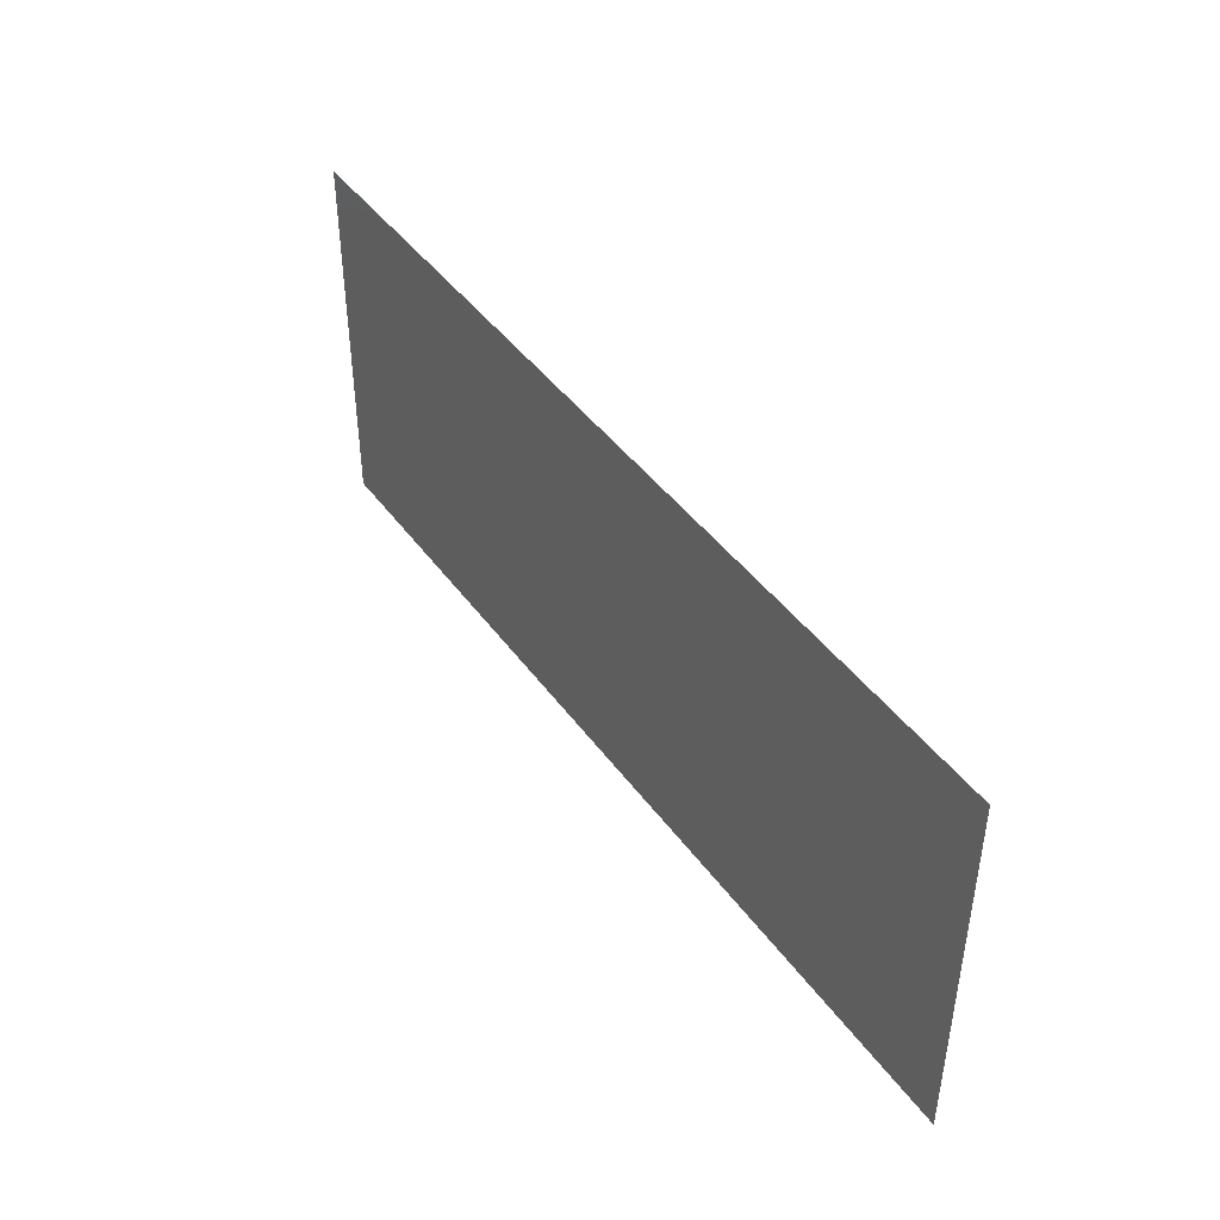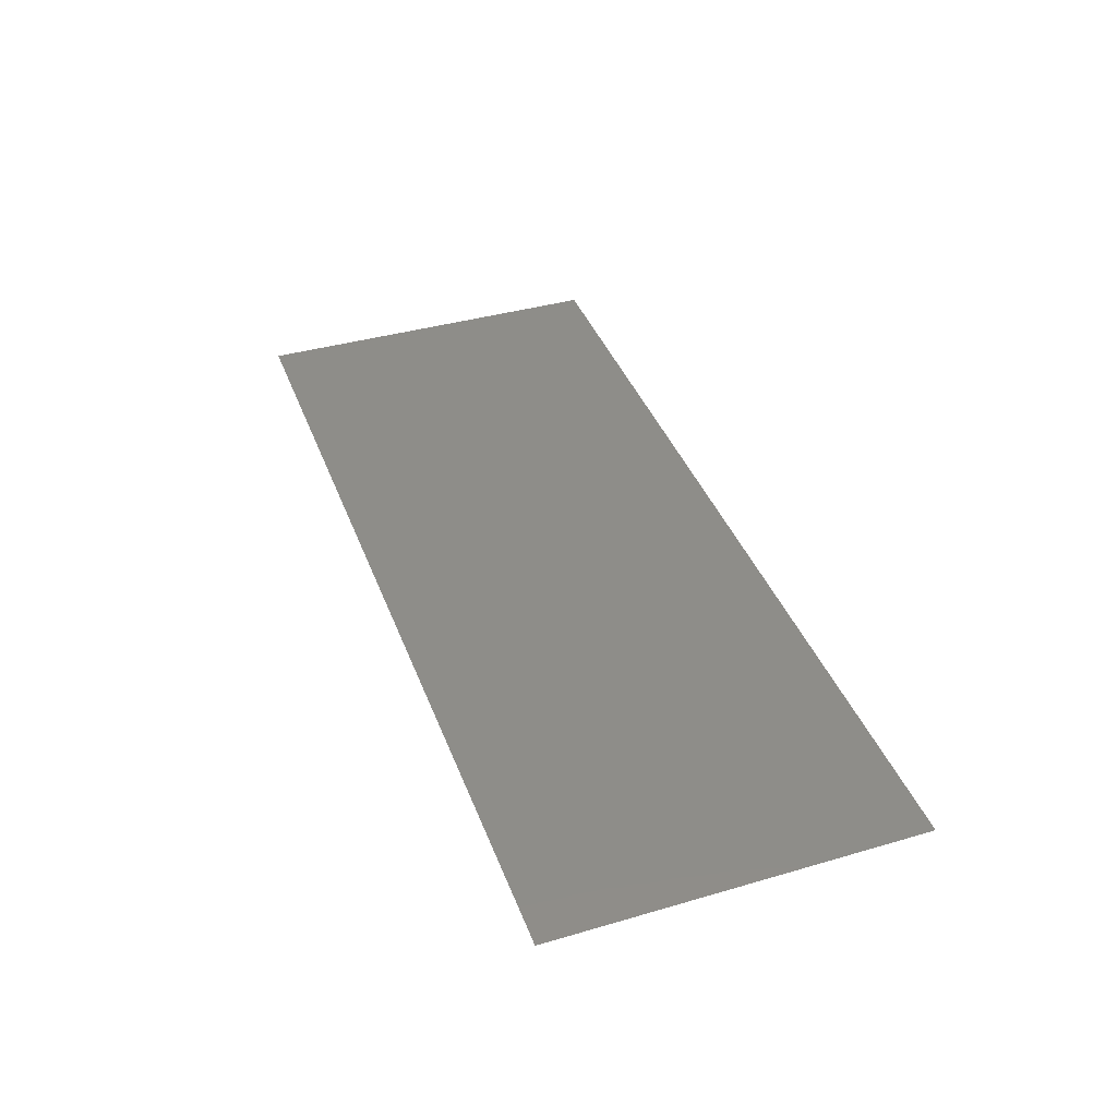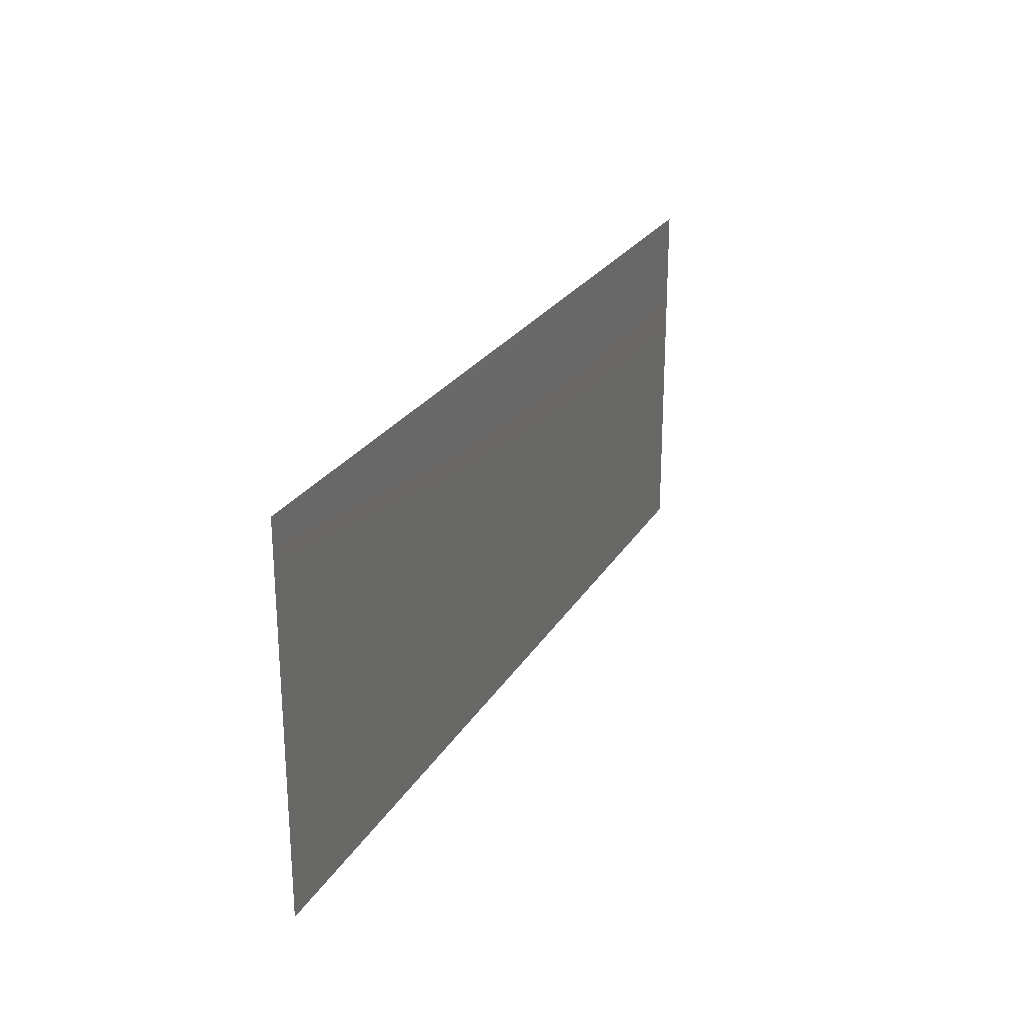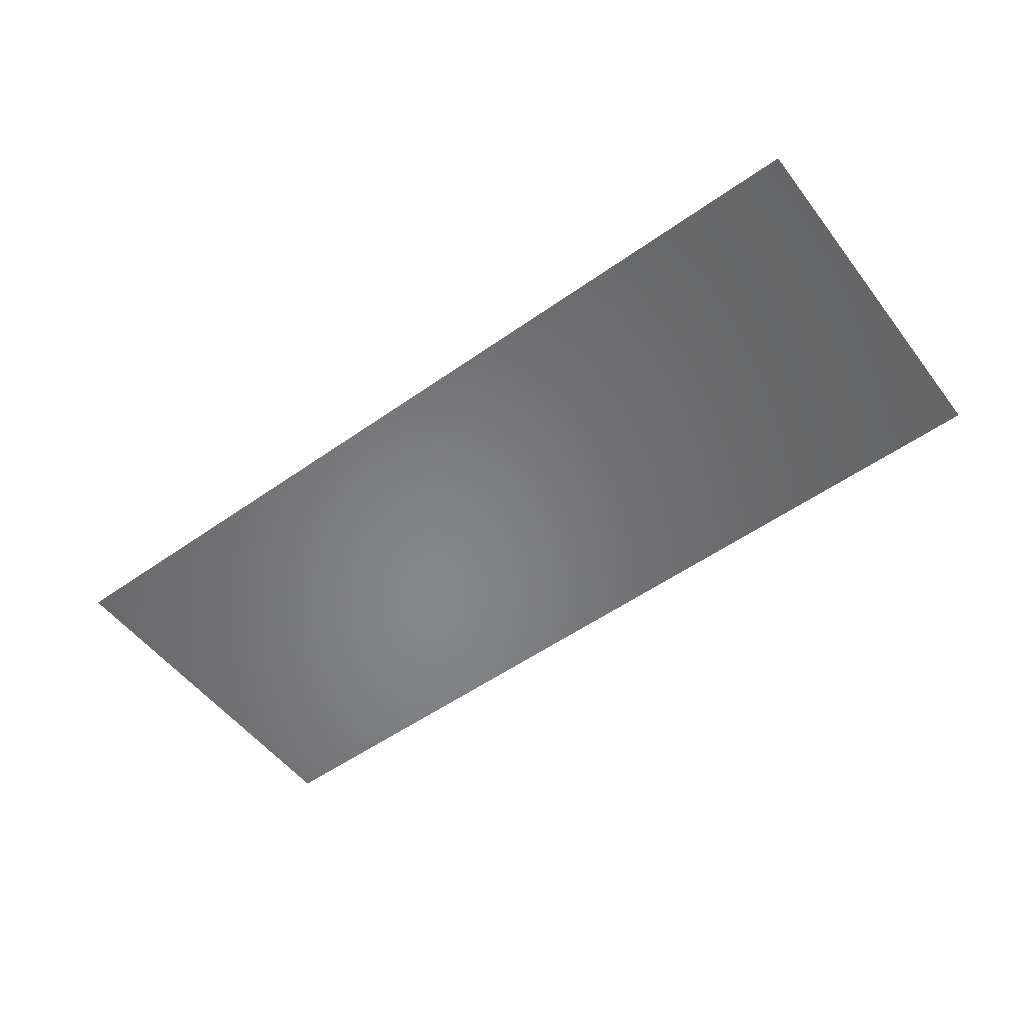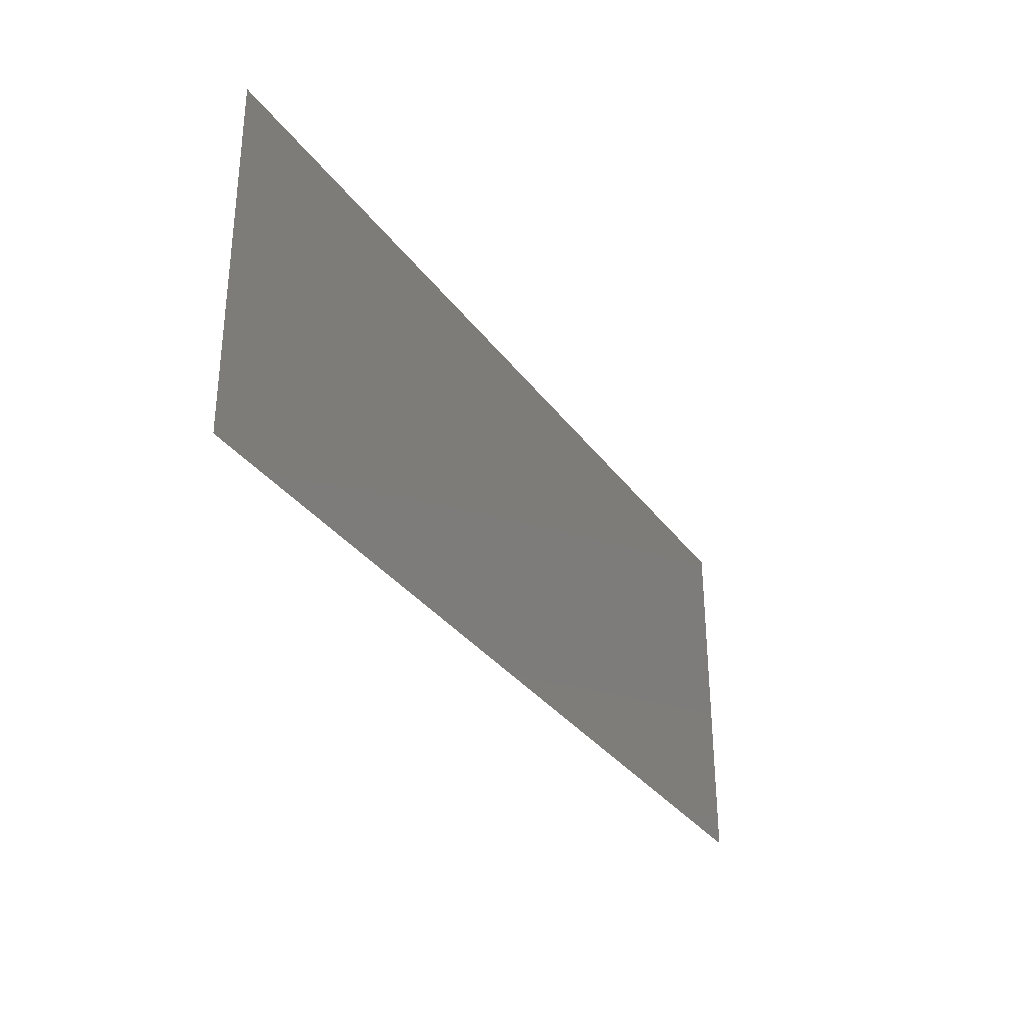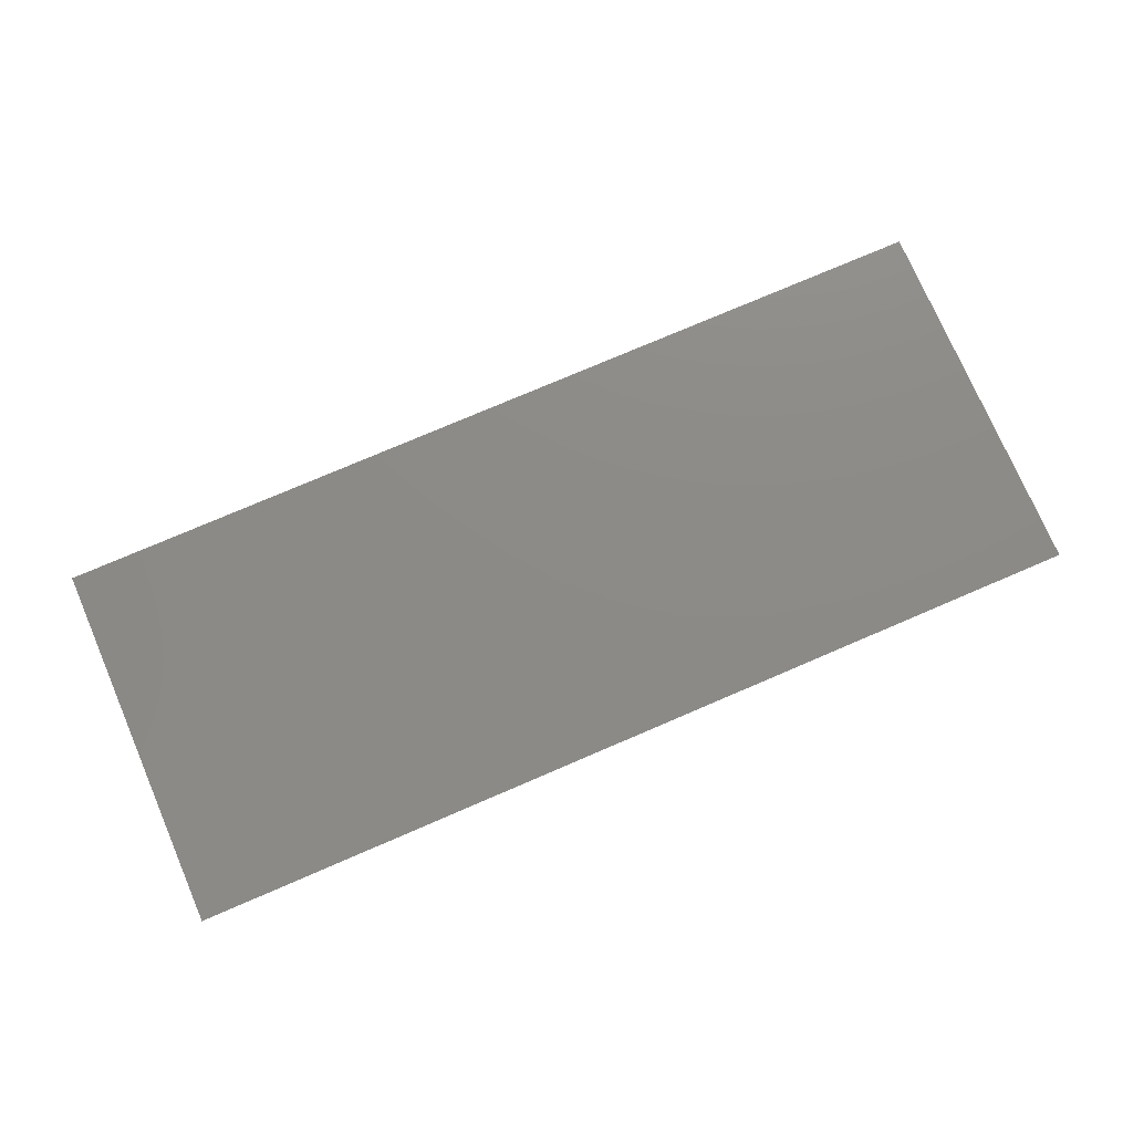
<metadata>
{"format":"stl","ext":"stl","renderer":"f3d","projection":"perspective","resolution":1024,"background":"white","views":[{"elev":43.0,"azim":-123.0,"up":"+Y"},{"elev":39.6,"azim":-109.6,"up":"+Z"},{"elev":24.0,"azim":-66.6,"up":"+Y"},{"elev":-53.6,"azim":-143.0,"up":"+Z"},{"elev":-33.0,"azim":-59.7,"up":"+Y"},{"elev":76.6,"azim":156.8,"up":"+Z"}]}
</metadata>
<code>
# stl→obj: 4 verts, 2 faces
v 1.62 3.64 1
v -13.34 -2.36 1
v 1.62 -2.36 1
v -13.38 3.64 1
f 1 2 3
f 2 1 4

</code>
